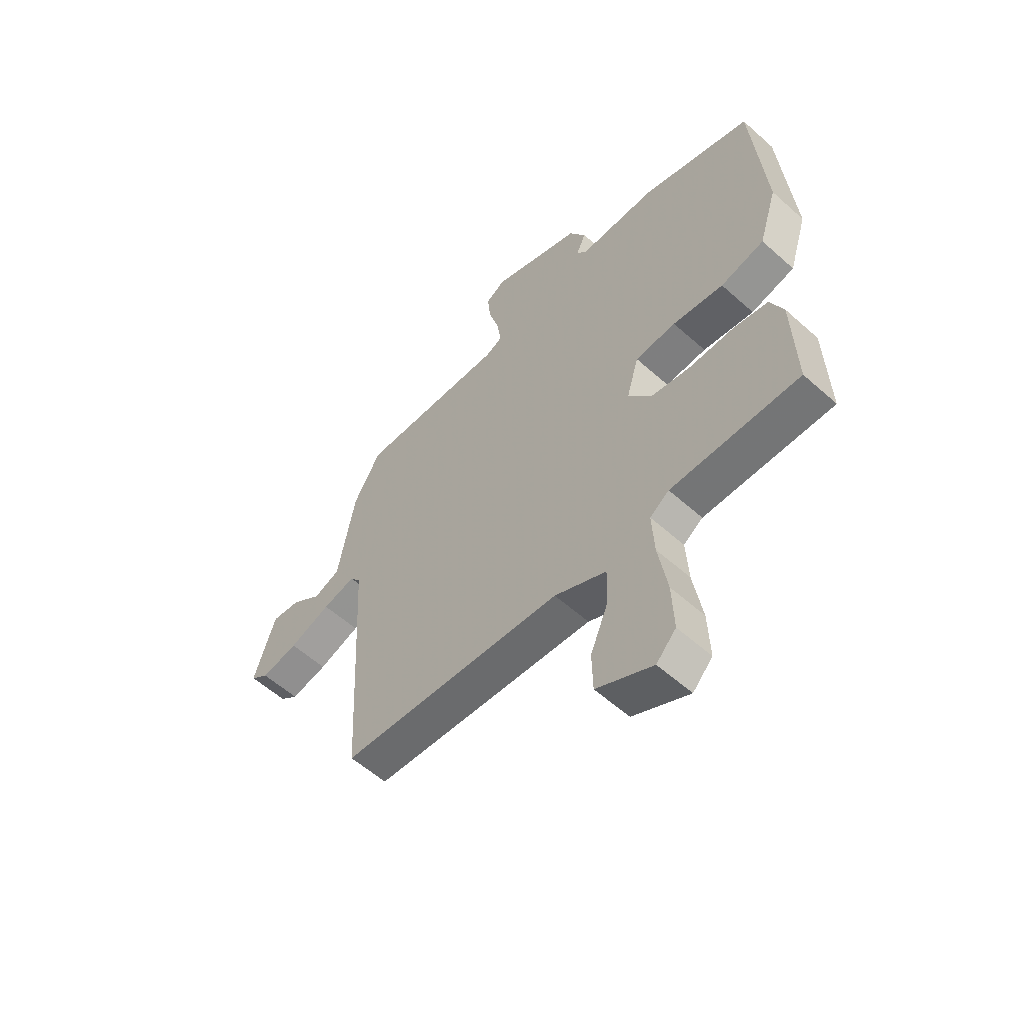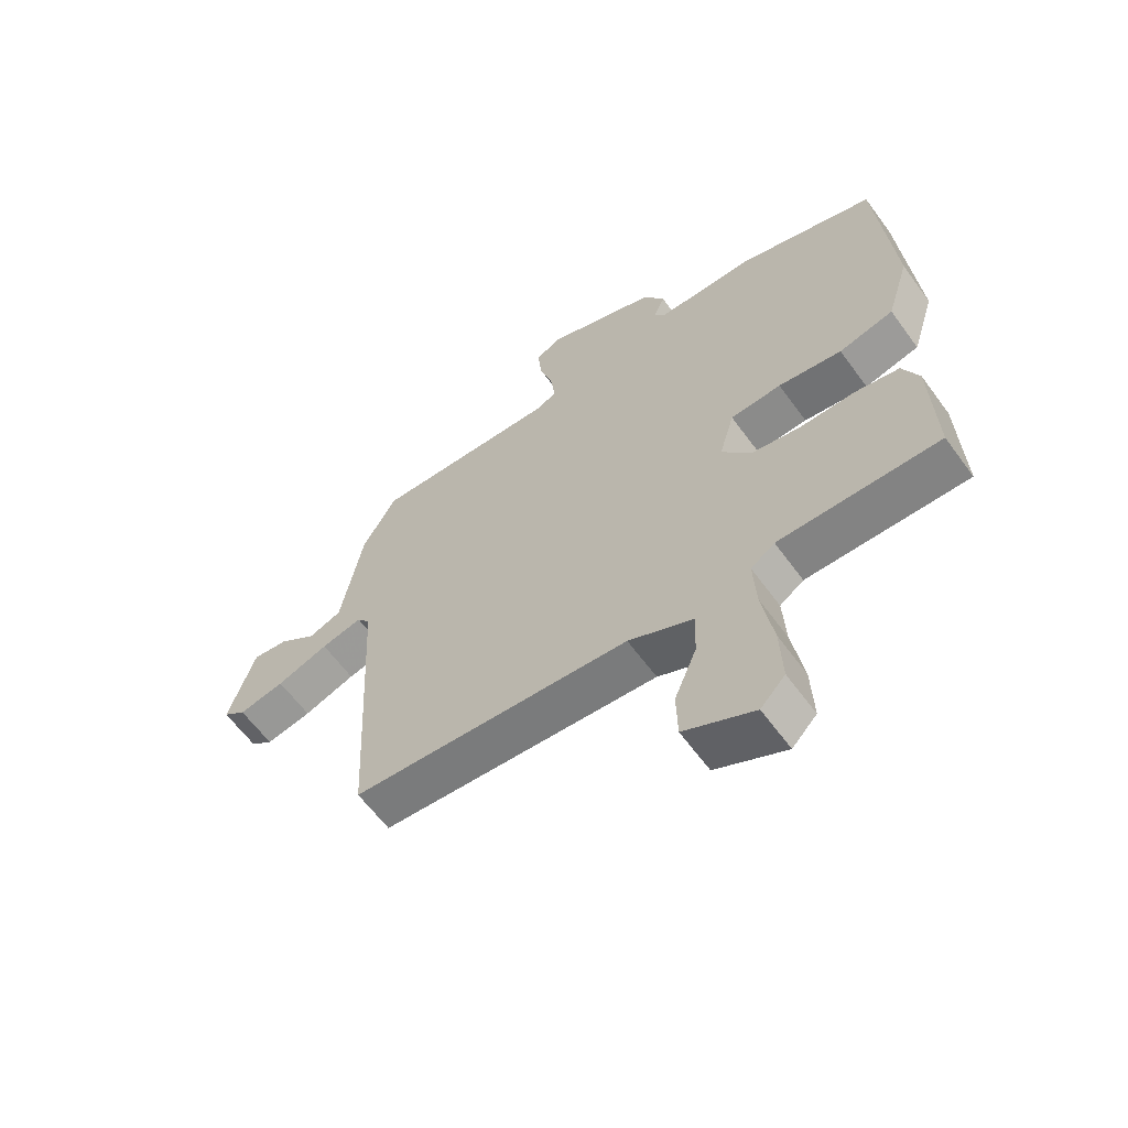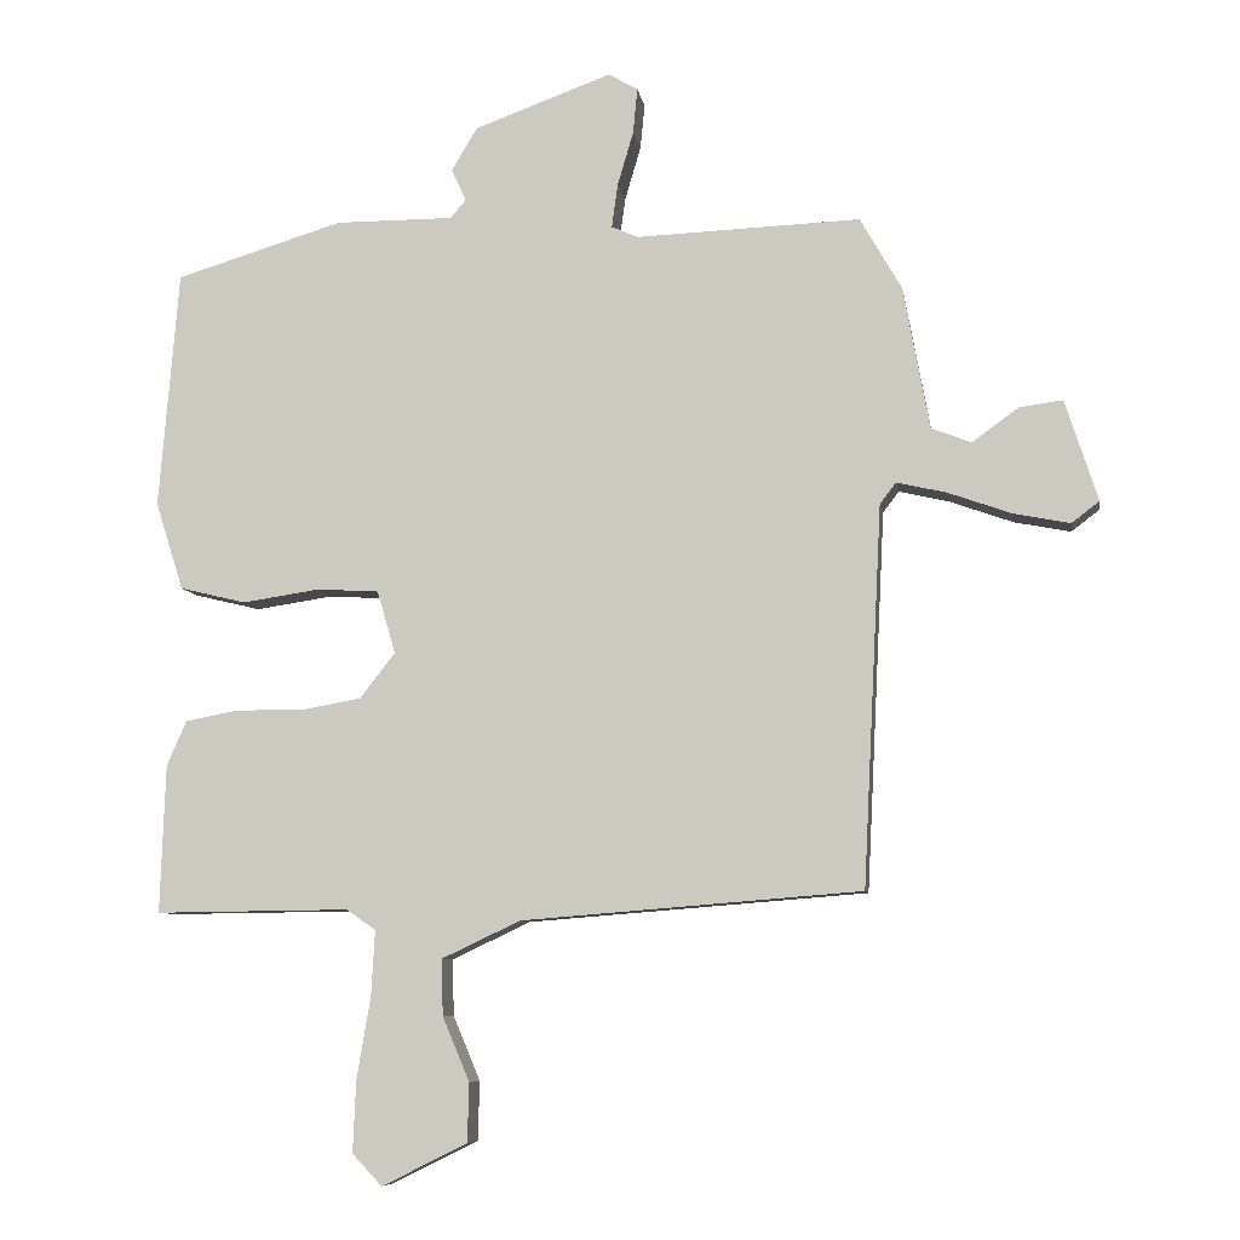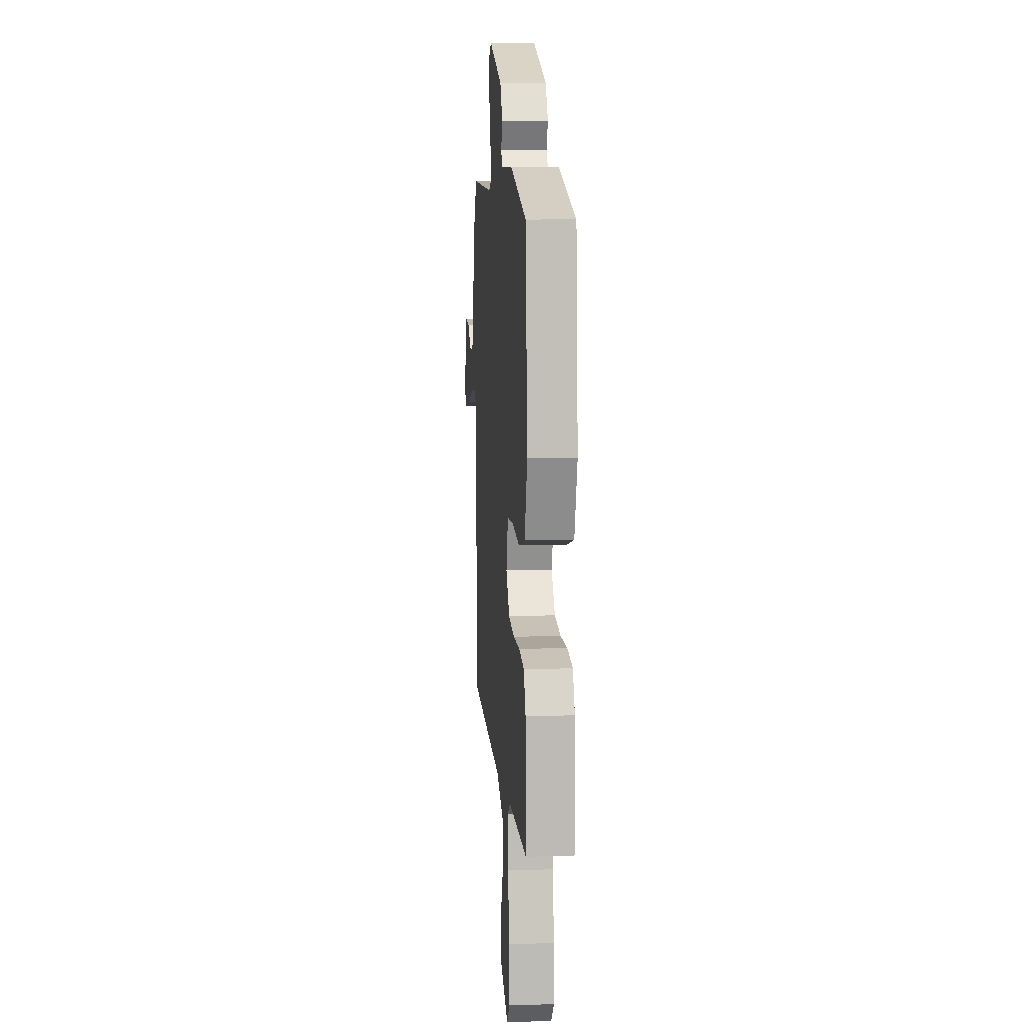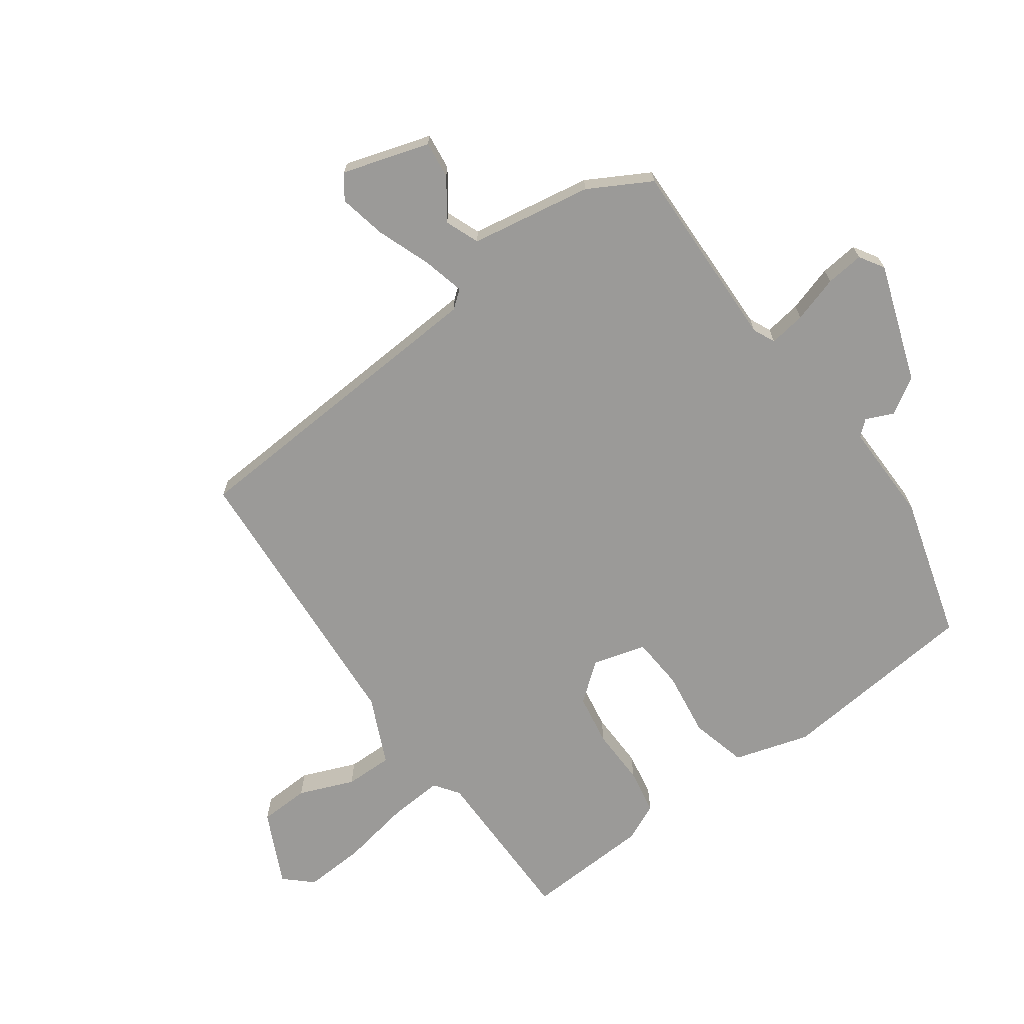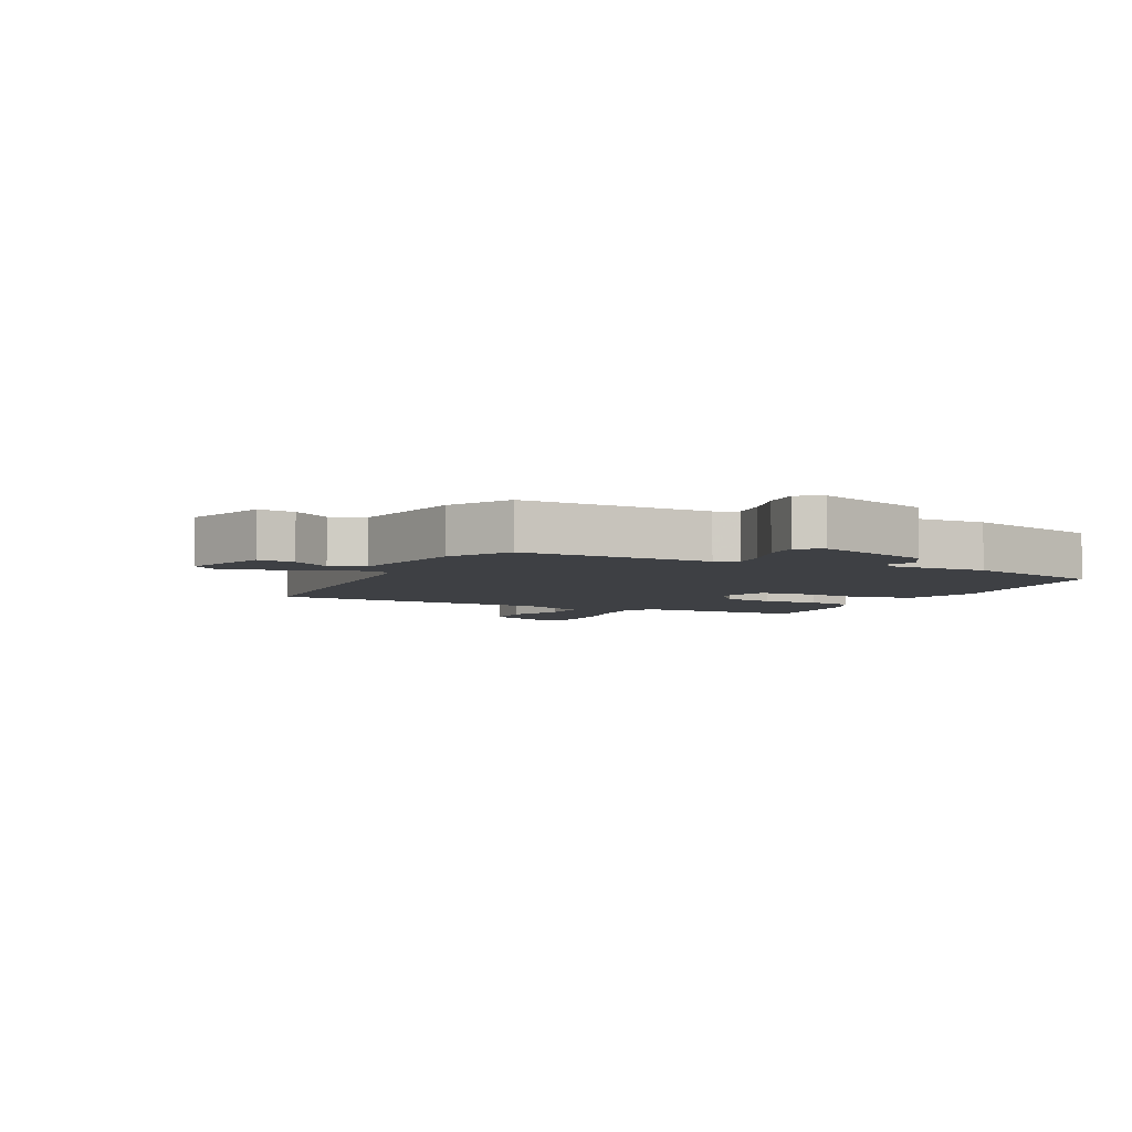
<metadata>
{"format":"obj","ext":"obj","renderer":"f3d","projection":"perspective","resolution":1024,"background":"white","views":[{"elev":-56.9,"azim":47.0,"up":"+Z"},{"elev":-61.5,"azim":36.0,"up":"+Z"},{"elev":-7.7,"azim":-171.1,"up":"+Z"},{"elev":8.6,"azim":85.1,"up":"+Z"},{"elev":-69.4,"azim":-53.4,"up":"+Y"},{"elev":-4.8,"azim":-25.7,"up":"+Y"}]}
</metadata>
<code>
v 0.474 0.07 0.437
v 0.501 0.07 0.111
v 0.463 0.07 -0.01
v 0.372 0.07 -0.032
v 0.266 0.07 -0.016
v 0.181 0.07 -0.021
v 0.156 0.07 -0.107
v 0.204 0.07 -0.169
v 0.287 0.07 -0.184
v 0.379 0.07 -0.183
v 0.452 0.07 -0.197
v 0.479 0.07 -0.259
v 0.486 0.07 -0.462
v 0.219 0.07 -0.459
v 0.179 0.07 -0.487
v 0.184 0.07 -0.576
v 0.203 0.07 -0.689
v 0.207 0.07 -0.787
v 0.166 0.07 -0.83
v 0.049 0.07 -0.772
v 0.047 0.07 -0.691
v 0.084 0.07 -0.603
v 0.086 0.07 -0.526
v -0.022 0.07 -0.475
v -0.488 0.07 -0.438
v -0.514 0.07 0.083
v -0.536 0.07 0.112
v -0.605 0.07 0.096
v -0.692 0.07 0.065
v -0.769 0.07 0.05
v -0.807 0.07 0.079
v -0.762 0.07 0.218
v -0.702 0.07 0.21
v -0.639 0.07 0.164
v -0.584 0.07 0.185
v -0.548 0.07 0.381
v -0.491 0.07 0.48
v -0.183 0.07 0.468
v -0.147 0.07 0.484
v -0.155 0.07 0.543
v -0.177 0.07 0.618
v -0.183 0.07 0.68
v -0.143 0.07 0.704
v 0.046 0.07 0.635
v 0.081 0.07 0.576
v 0.061 0.07 0.532
v 0.082 0.07 0.507
v 0.244 0.07 0.507
v 0.474 0 0.437
v 0.501 0 0.111
v 0.463 0 -0.01
v 0.372 0 -0.032
v 0.266 0 -0.016
v 0.181 0 -0.021
v 0.156 0 -0.107
v 0.204 0 -0.169
v 0.287 0 -0.184
v 0.379 0 -0.183
v 0.452 0 -0.197
v 0.479 0 -0.259
v 0.486 0 -0.462
v 0.219 0 -0.459
v 0.179 0 -0.487
v 0.184 0 -0.576
v 0.203 0 -0.689
v 0.207 0 -0.787
v 0.166 0 -0.83
v 0.049 0 -0.772
v 0.047 0 -0.691
v 0.084 0 -0.603
v 0.086 0 -0.526
v -0.022 0 -0.475
v -0.488 0 -0.438
v -0.514 0 0.083
v -0.536 0 0.112
v -0.605 0 0.096
v -0.692 0 0.065
v -0.769 0 0.05
v -0.807 0 0.079
v -0.762 0 0.218
v -0.702 0 0.21
v -0.639 0 0.164
v -0.584 0 0.185
v -0.548 0 0.381
v -0.491 0 0.48
v -0.183 0 0.468
v -0.147 0 0.484
v -0.155 0 0.543
v -0.177 0 0.618
v -0.183 0 0.68
v -0.143 0 0.704
v 0.046 0 0.635
v 0.081 0 0.576
v 0.061 0 0.532
v 0.082 0 0.507
v 0.244 0 0.507
f 47 48 1 2
f 43 44 45 46
f 43 46 47
f 40 41 42 43
f 39 40 43 47
f 38 39 47 2
f 35 36 37 38
f 31 32 33 34
f 31 34 35
f 28 29 30 31
f 27 28 31 35
f 26 27 35 38
f 24 25 26 38
f 19 20 21 22
f 19 22 23
f 16 17 18 19
f 15 16 19 23
f 14 15 23 24
f 12 13 14
f 9 10 11 12
f 8 9 12 14
f 7 8 14 24
f 2 3 4 5
f 2 5 6
f 38 2 6
f 6 7 24 38
f 50 49 96 95
f 94 93 92 91
f 95 94 91
f 91 90 89 88
f 95 91 88 87
f 50 95 87 86
f 86 85 84 83
f 82 81 80 79
f 83 82 79
f 79 78 77 76
f 83 79 76 75
f 86 83 75 74
f 86 74 73 72
f 70 69 68 67
f 71 70 67
f 67 66 65 64
f 71 67 64 63
f 72 71 63 62
f 62 61 60
f 60 59 58 57
f 62 60 57 56
f 72 62 56 55
f 53 52 51 50
f 54 53 50
f 54 50 86
f 86 72 55 54
f 1 49 50 2
f 2 50 51 3
f 3 51 52 4
f 4 52 53 5
f 5 53 54 6
f 6 54 55 7
f 7 55 56 8
f 8 56 57 9
f 9 57 58 10
f 10 58 59 11
f 11 59 60 12
f 12 60 61 13
f 13 61 62 14
f 14 62 63 15
f 15 63 64 16
f 16 64 65 17
f 17 65 66 18
f 18 66 67 19
f 19 67 68 20
f 20 68 69 21
f 21 69 70 22
f 22 70 71 23
f 23 71 72 24
f 24 72 73 25
f 25 73 74 26
f 26 74 75 27
f 27 75 76 28
f 28 76 77 29
f 29 77 78 30
f 30 78 79 31
f 31 79 80 32
f 32 80 81 33
f 33 81 82 34
f 34 82 83 35
f 35 83 84 36
f 36 84 85 37
f 37 85 86 38
f 38 86 87 39
f 39 87 88 40
f 40 88 89 41
f 41 89 90 42
f 42 90 91 43
f 43 91 92 44
f 44 92 93 45
f 45 93 94 46
f 46 94 95 47
f 47 95 96 48
f 48 96 49 1

</code>
